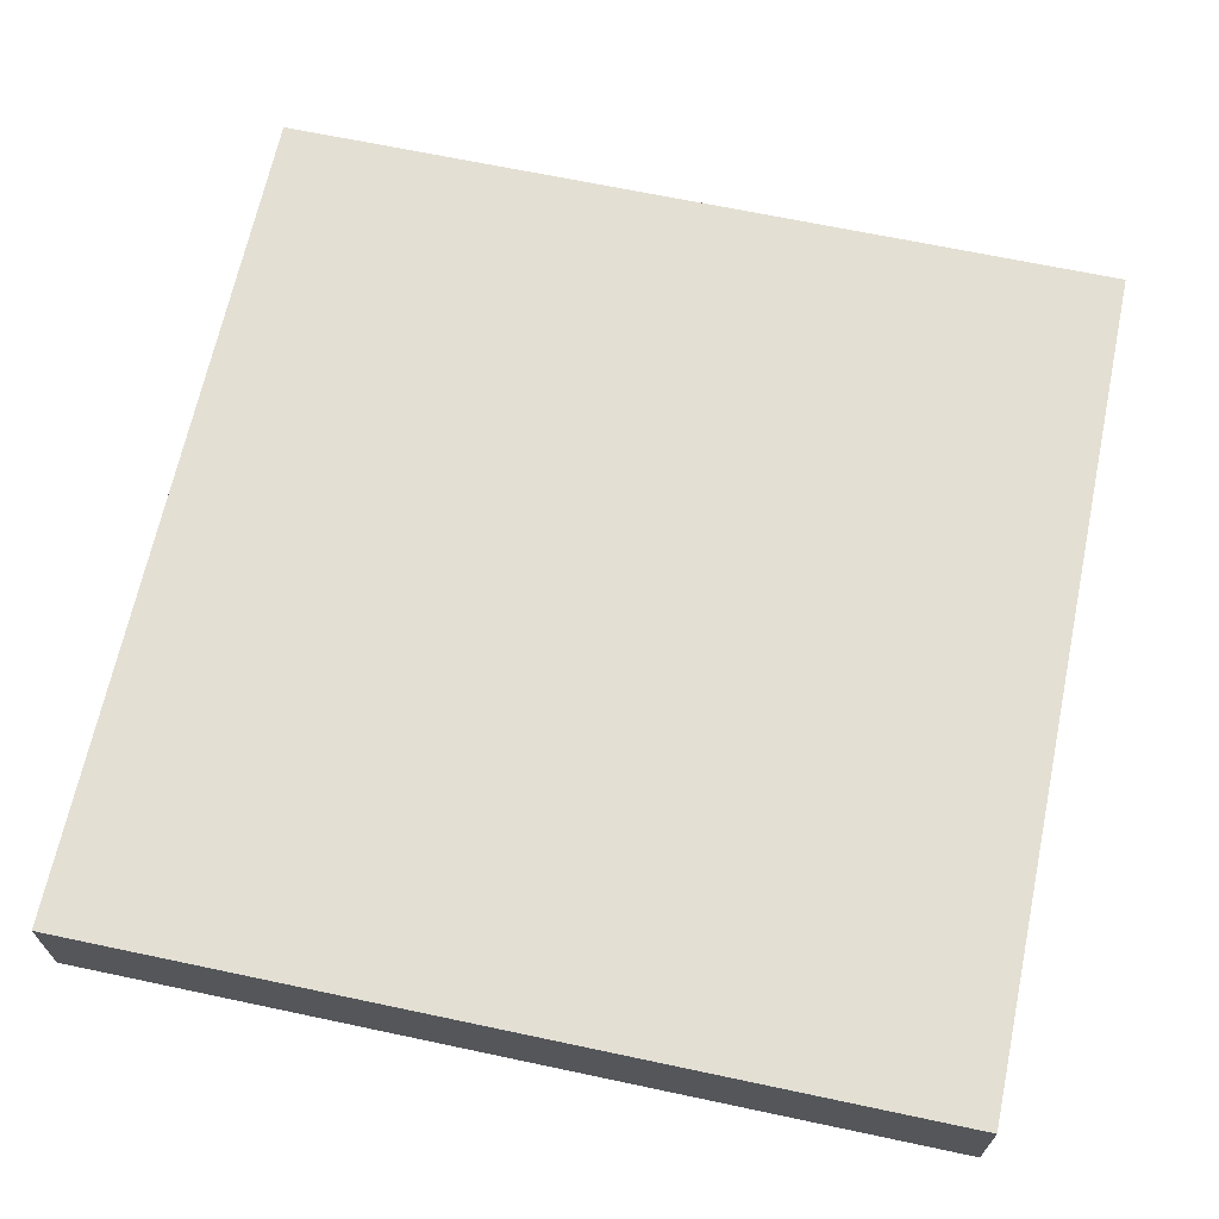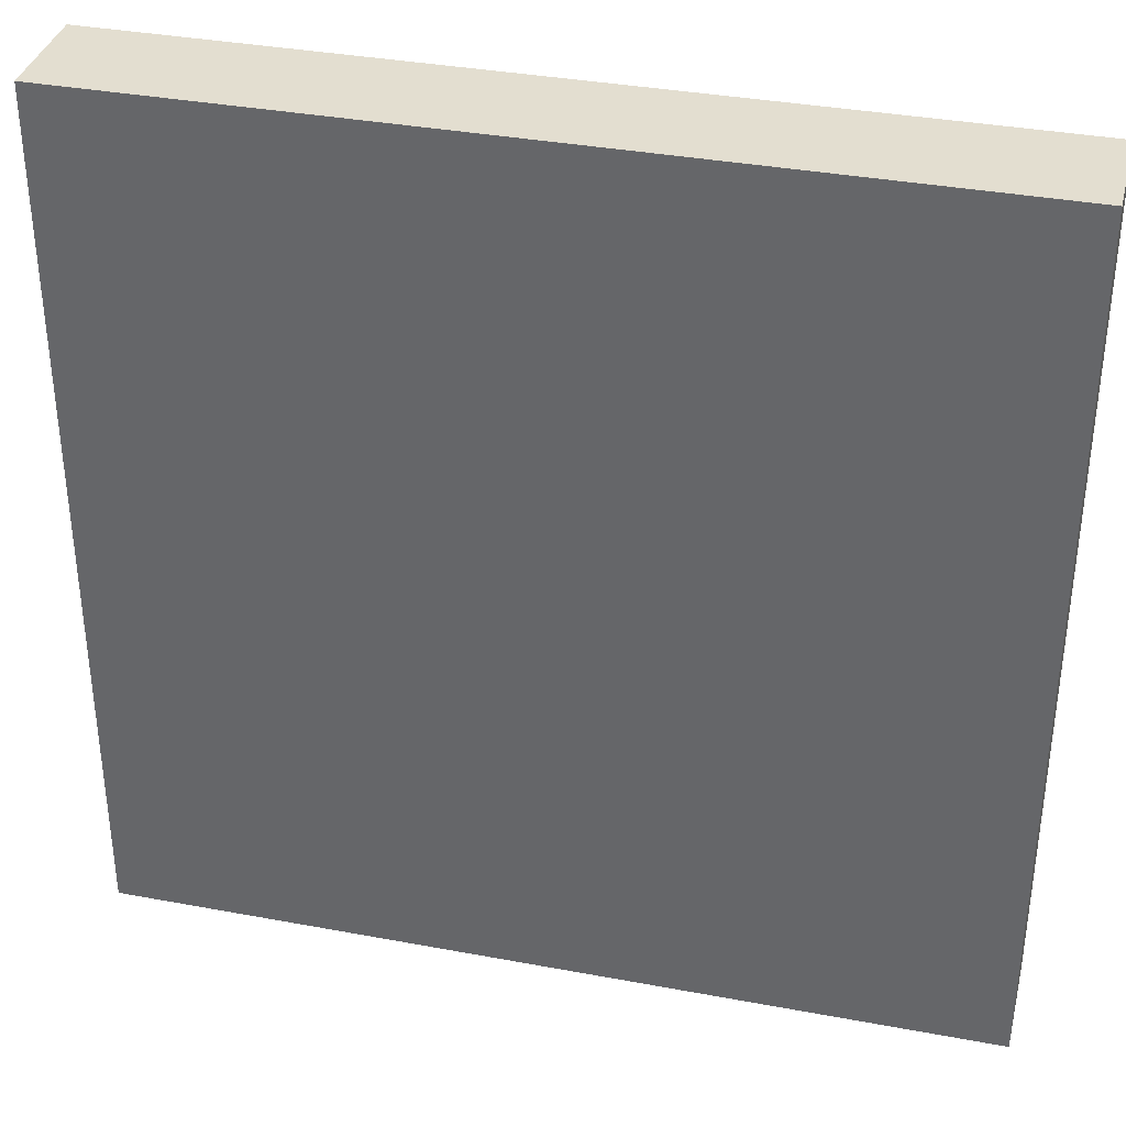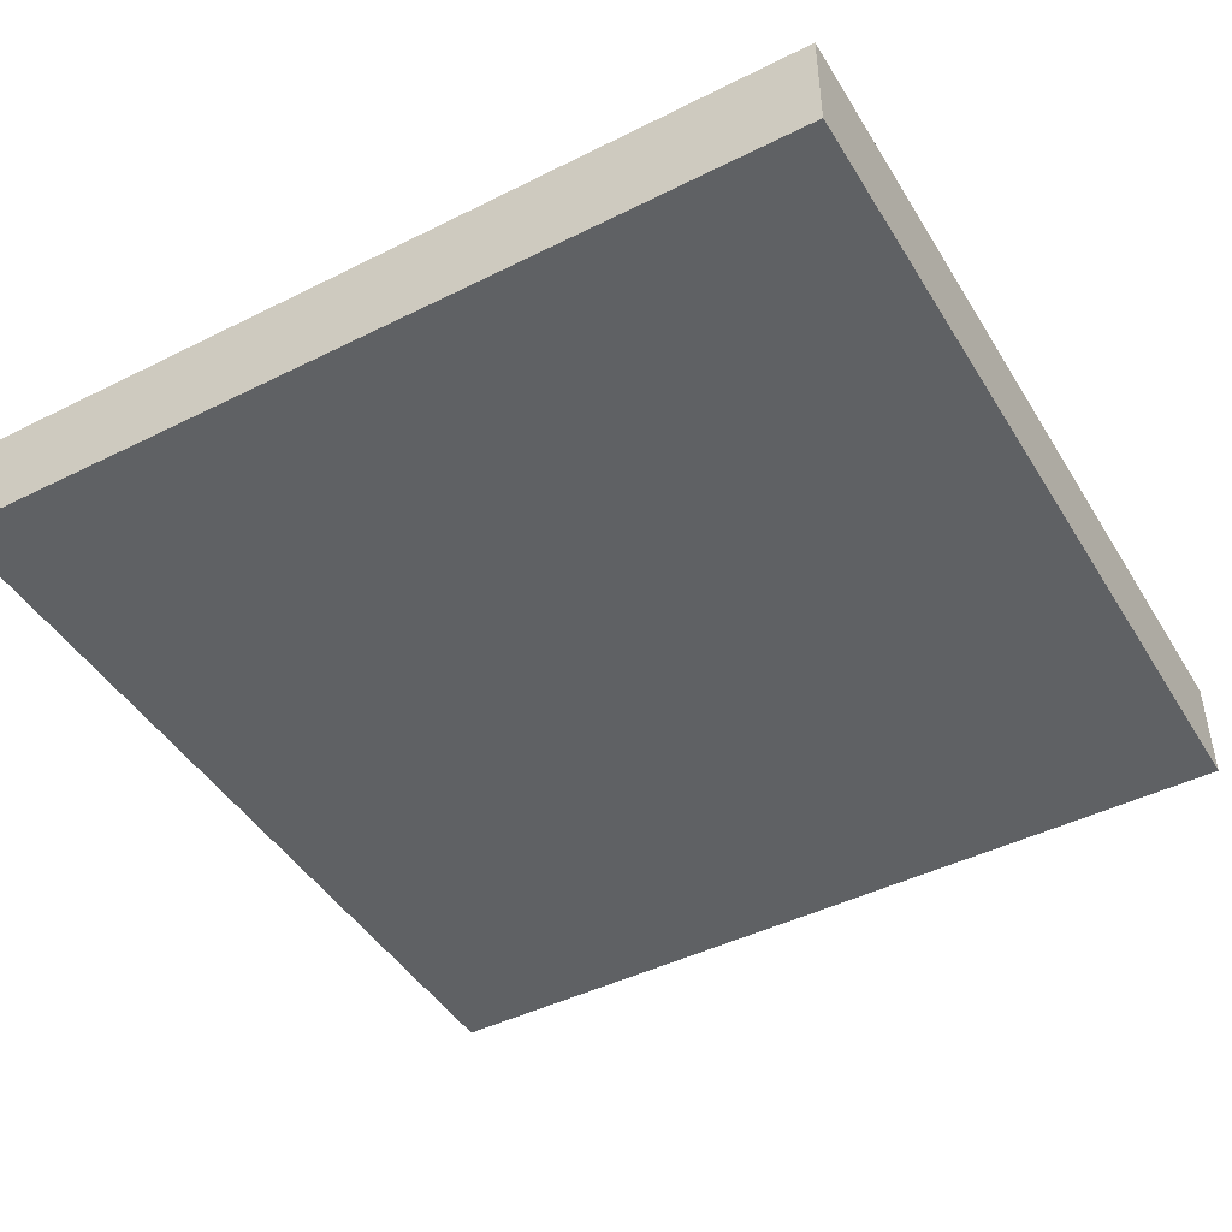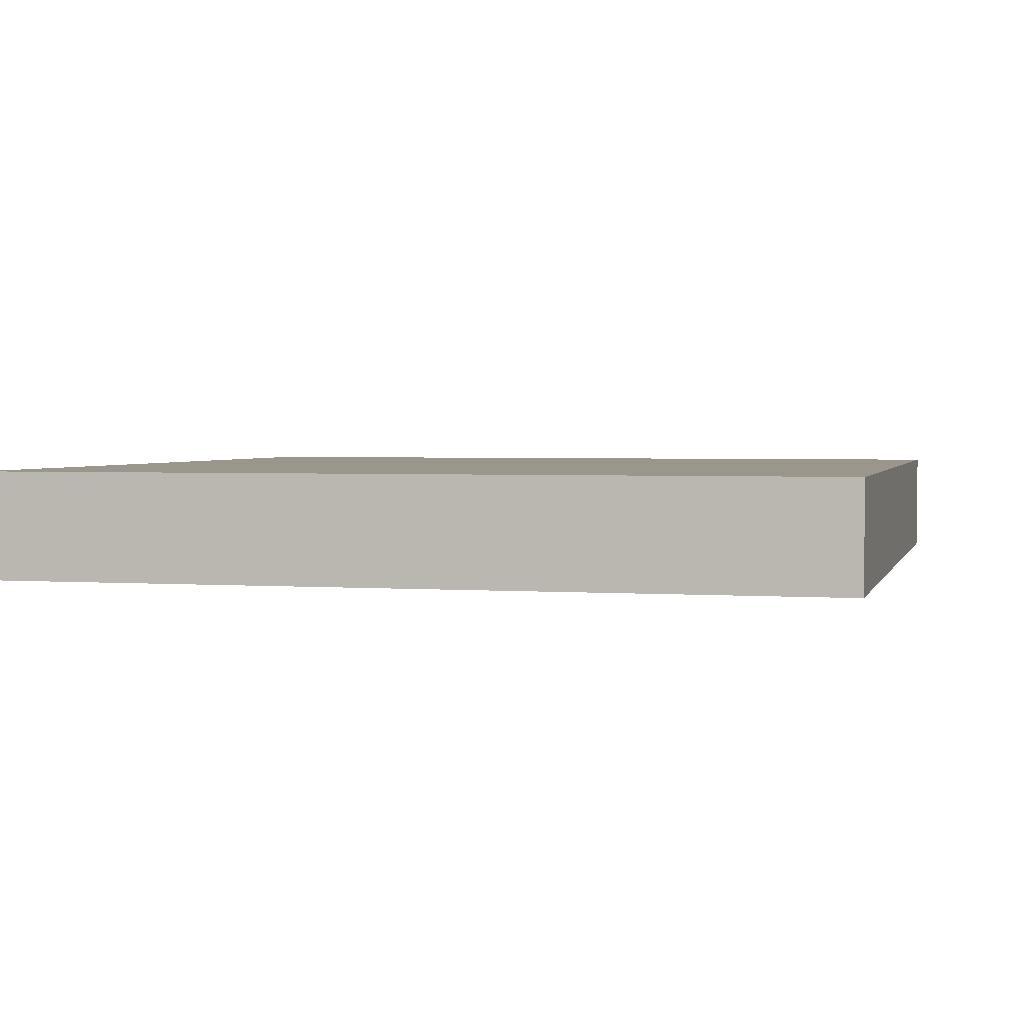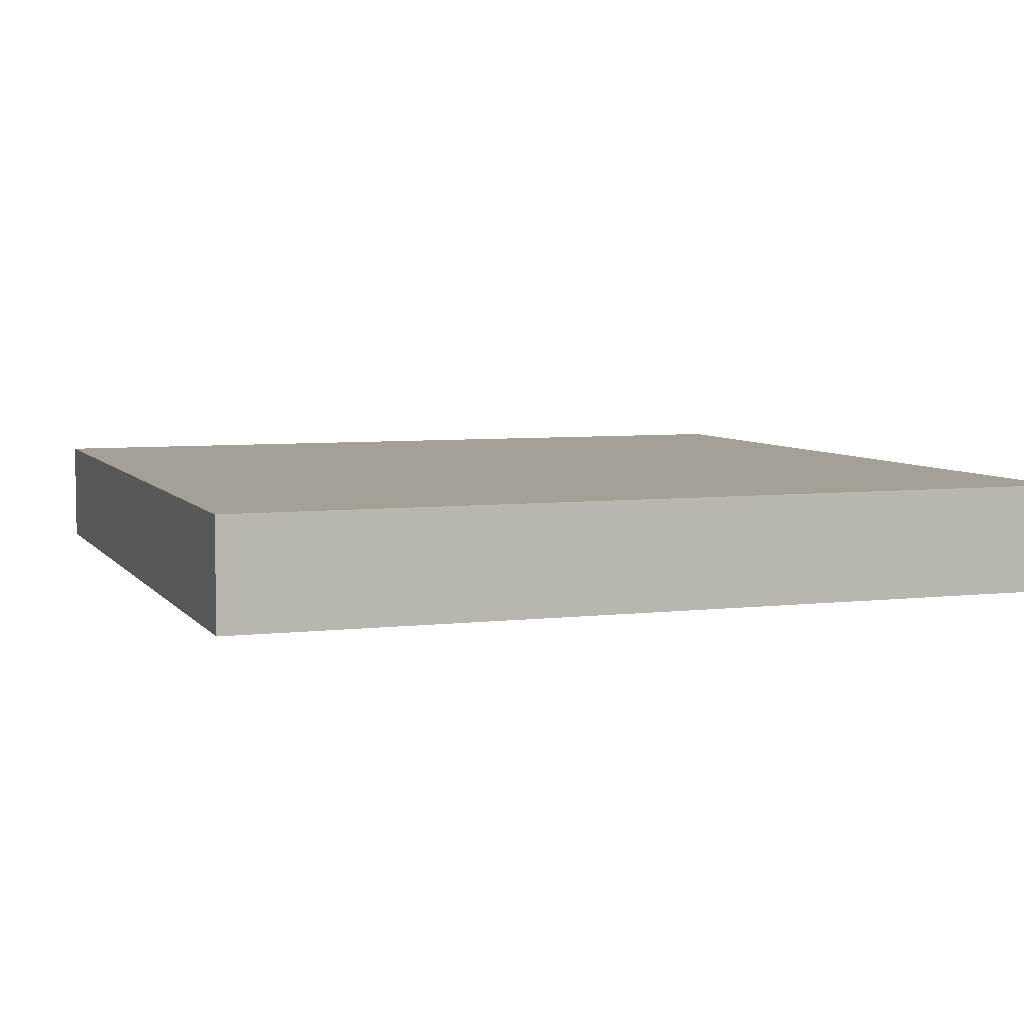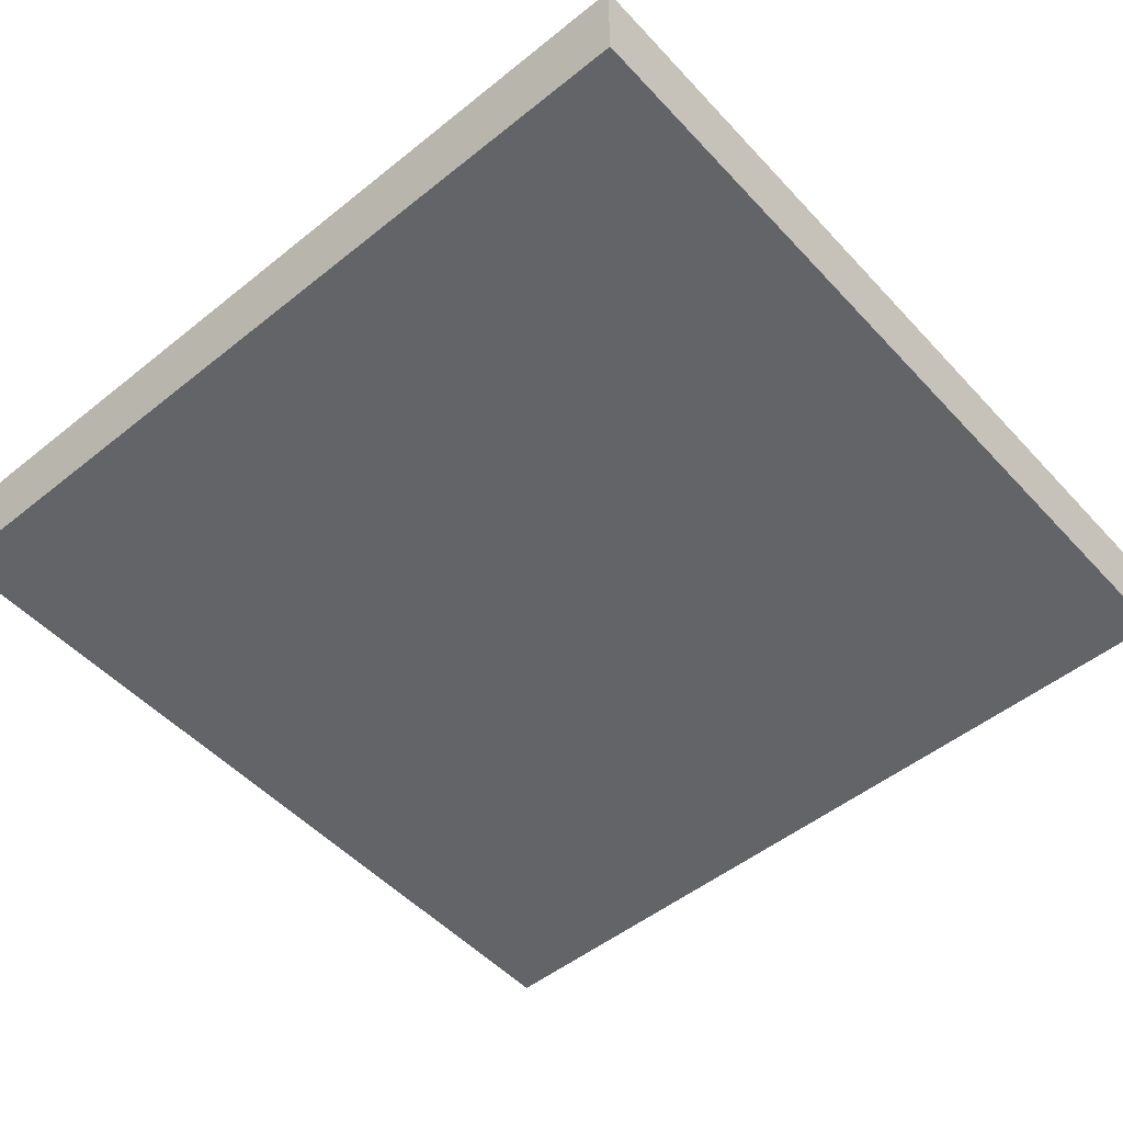
<metadata>
{"format":"obj","ext":"obj","renderer":"f3d","projection":"perspective","resolution":1024,"background":"white","views":[{"elev":66.9,"azim":102.0,"up":"+Z"},{"elev":35.8,"azim":-166.2,"up":"+Y"},{"elev":-45.5,"azim":-60.1,"up":"+Z"},{"elev":2.5,"azim":-165.9,"up":"+Z"},{"elev":5.8,"azim":-19.8,"up":"+Z"},{"elev":-51.1,"azim":41.1,"up":"+Z"}]}
</metadata>
<code>
v -16 9 0
v -16 8 0
v -16 8 1
v -16 9 1
v -15 8 0
v -15 8 1
v -15 9 0
v -15 9 1
v -16 10 0
v -16 10 1
v -15 10 0
v -15 10 1
v -16 11 0
v -16 11 1
v -15 11 0
v -15 11 1
v -16 12 0
v -16 12 1
v -15 12 0
v -15 12 1
v -16 13 0
v -16 13 1
v -15 13 0
v -15 13 1
v -16 14 0
v -16 14 1
v -15 14 0
v -15 14 1
v -16 15 0
v -16 15 1
v -15 15 0
v -15 15 1
v -16 16 0
v -16 16 1
v -15 16 1
v -15 16 0
v -14 8 0
v -14 8 1
v -14 9 0
v -14 9 1
v -14 10 0
v -14 10 1
v -14 11 0
v -14 11 1
v -14 12 0
v -14 12 1
v -14 13 0
v -14 13 1
v -14 14 0
v -14 14 1
v -14 15 0
v -14 15 1
v -14 16 1
v -14 16 0
v -13 8 0
v -13 8 1
v -13 9 0
v -13 9 1
v -13 10 0
v -13 10 1
v -13 11 0
v -13 11 1
v -13 12 0
v -13 12 1
v -13 13 0
v -13 13 1
v -13 14 0
v -13 14 1
v -13 15 0
v -13 15 1
v -13 16 1
v -13 16 0
v -12 8 0
v -12 8 1
v -12 9 0
v -12 9 1
v -12 10 0
v -12 10 1
v -12 11 0
v -12 11 1
v -12 12 0
v -12 12 1
v -12 13 0
v -12 13 1
v -12 14 0
v -12 14 1
v -12 15 0
v -12 15 1
v -12 16 1
v -12 16 0
v -11 8 0
v -11 8 1
v -11 9 0
v -11 9 1
v -11 10 0
v -11 10 1
v -11 11 0
v -11 11 1
v -11 12 0
v -11 12 1
v -11 13 0
v -11 13 1
v -11 14 0
v -11 14 1
v -11 15 0
v -11 15 1
v -11 16 1
v -11 16 0
v -10 8 0
v -10 8 1
v -10 9 0
v -10 9 1
v -10 10 0
v -10 10 1
v -10 11 0
v -10 11 1
v -10 12 0
v -10 12 1
v -10 13 0
v -10 13 1
v -10 14 0
v -10 14 1
v -10 15 0
v -10 15 1
v -10 16 1
v -10 16 0
v -9 8 0
v -9 8 1
v -9 9 0
v -9 9 1
v -9 10 0
v -9 10 1
v -9 11 0
v -9 11 1
v -9 12 0
v -9 12 1
v -9 13 0
v -9 13 1
v -9 14 0
v -9 14 1
v -9 15 0
v -9 15 1
v -9 16 1
v -9 16 0
v -8 9 1
v -8 8 1
v -8 8 0
v -8 9 0
v -8 10 1
v -8 10 0
v -8 11 1
v -8 11 0
v -8 12 1
v -8 12 0
v -8 13 1
v -8 13 0
v -8 14 1
v -8 14 0
v -8 15 1
v -8 15 0
v -8 16 1
v -8 16 0
g 101_Piece6_1_0
f 1 2 3 4
f 3 2 5 6
f 7 5 2 1
f 4 3 6 8
f 9 1 4 10
f 11 7 1 9
f 10 4 8 12
f 13 9 10 14
f 15 11 9 13
f 14 10 12 16
f 17 13 14 18
f 19 15 13 17
f 18 14 16 20
f 21 17 18 22
f 23 19 17 21
f 22 18 20 24
f 25 21 22 26
f 27 23 21 25
f 26 22 24 28
f 29 25 26 30
f 31 27 25 29
f 30 26 28 32
f 33 29 30 34
f 33 34 35 36
f 36 31 29 33
f 34 30 32 35
f 6 5 37 38
f 39 37 5 7
f 8 6 38 40
f 41 39 7 11
f 12 8 40 42
f 43 41 11 15
f 16 12 42 44
f 45 43 15 19
f 20 16 44 46
f 47 45 19 23
f 24 20 46 48
f 49 47 23 27
f 28 24 48 50
f 51 49 27 31
f 32 28 50 52
f 36 35 53 54
f 54 51 31 36
f 35 32 52 53
f 38 37 55 56
f 57 55 37 39
f 40 38 56 58
f 59 57 39 41
f 42 40 58 60
f 61 59 41 43
f 44 42 60 62
f 63 61 43 45
f 46 44 62 64
f 65 63 45 47
f 48 46 64 66
f 67 65 47 49
f 50 48 66 68
f 69 67 49 51
f 52 50 68 70
f 54 53 71 72
f 72 69 51 54
f 53 52 70 71
f 56 55 73 74
f 75 73 55 57
f 58 56 74 76
f 77 75 57 59
f 60 58 76 78
f 79 77 59 61
f 62 60 78 80
f 81 79 61 63
f 64 62 80 82
f 83 81 63 65
f 66 64 82 84
f 85 83 65 67
f 68 66 84 86
f 87 85 67 69
f 70 68 86 88
f 72 71 89 90
f 90 87 69 72
f 71 70 88 89
f 74 73 91 92
f 93 91 73 75
f 76 74 92 94
f 95 93 75 77
f 78 76 94 96
f 97 95 77 79
f 80 78 96 98
f 99 97 79 81
f 82 80 98 100
f 101 99 81 83
f 84 82 100 102
f 103 101 83 85
f 86 84 102 104
f 105 103 85 87
f 88 86 104 106
f 90 89 107 108
f 108 105 87 90
f 89 88 106 107
f 92 91 109 110
f 111 109 91 93
f 94 92 110 112
f 113 111 93 95
f 96 94 112 114
f 115 113 95 97
f 98 96 114 116
f 117 115 97 99
f 100 98 116 118
f 119 117 99 101
f 102 100 118 120
f 121 119 101 103
f 104 102 120 122
f 123 121 103 105
f 106 104 122 124
f 108 107 125 126
f 126 123 105 108
f 107 106 124 125
f 110 109 127 128
f 129 127 109 111
f 112 110 128 130
f 131 129 111 113
f 114 112 130 132
f 133 131 113 115
f 116 114 132 134
f 135 133 115 117
f 118 116 134 136
f 137 135 117 119
f 120 118 136 138
f 139 137 119 121
f 122 120 138 140
f 141 139 121 123
f 124 122 140 142
f 126 125 143 144
f 144 141 123 126
f 125 124 142 143
f 145 146 147 148
f 128 127 147 146
f 148 147 127 129
f 130 128 146 145
f 149 145 148 150
f 150 148 129 131
f 132 130 145 149
f 151 149 150 152
f 152 150 131 133
f 134 132 149 151
f 153 151 152 154
f 154 152 133 135
f 136 134 151 153
f 155 153 154 156
f 156 154 135 137
f 138 136 153 155
f 157 155 156 158
f 158 156 137 139
f 140 138 155 157
f 159 157 158 160
f 160 158 139 141
f 142 140 157 159
f 161 159 160 162
f 144 143 161 162
f 162 160 141 144
f 143 142 159 161

</code>
